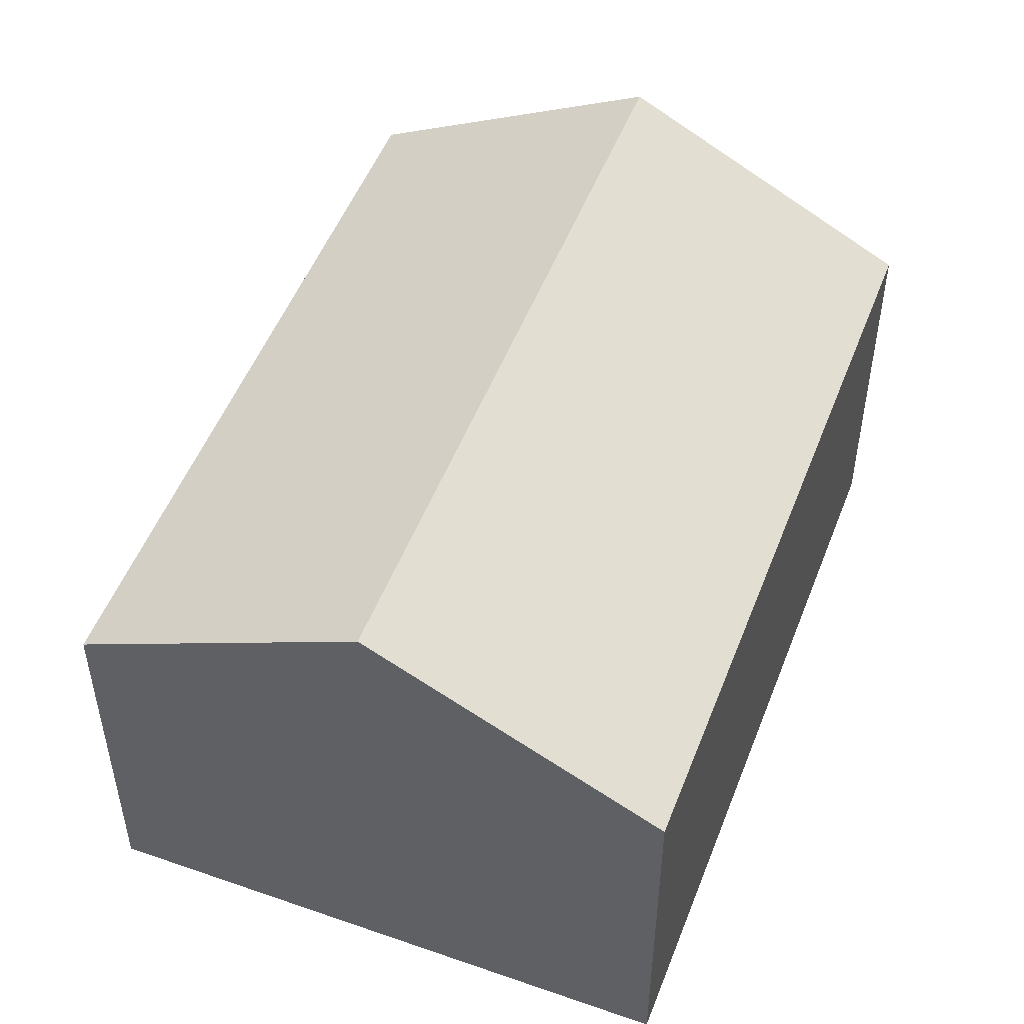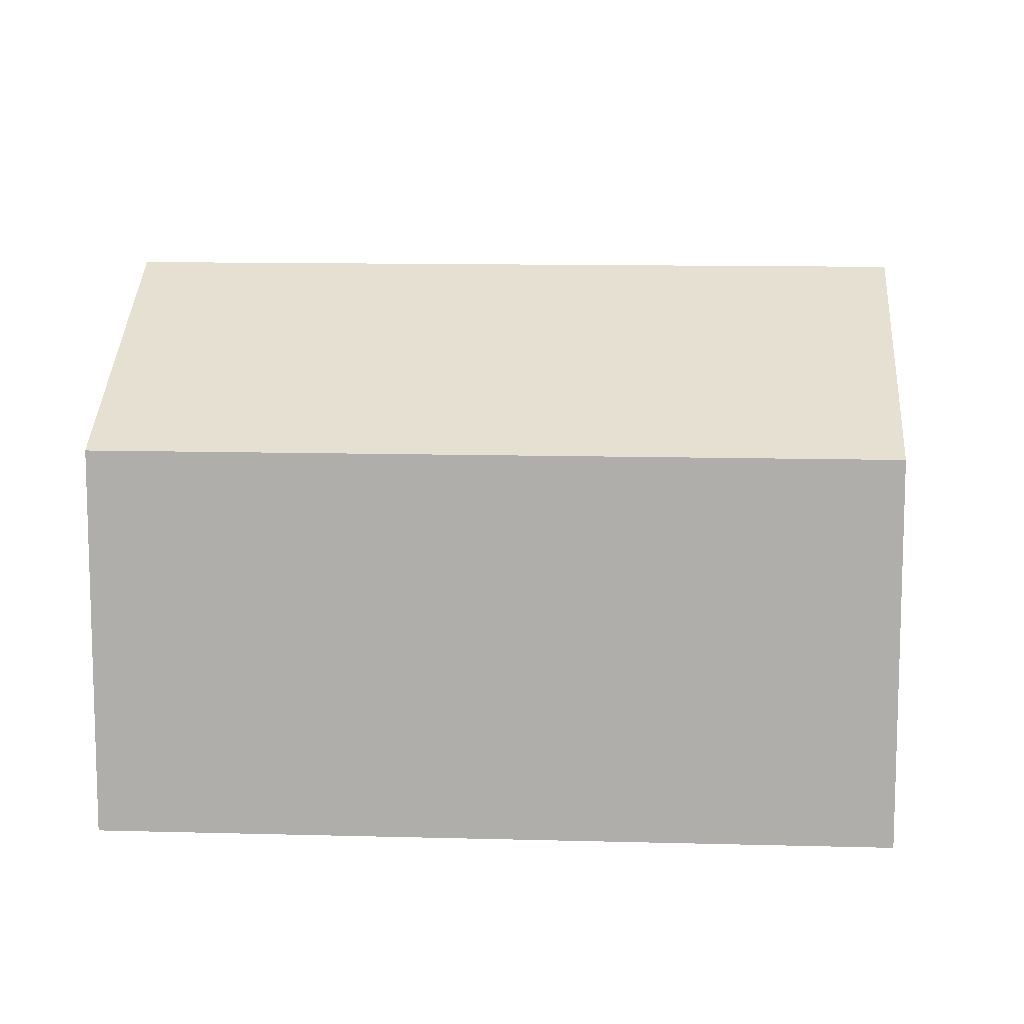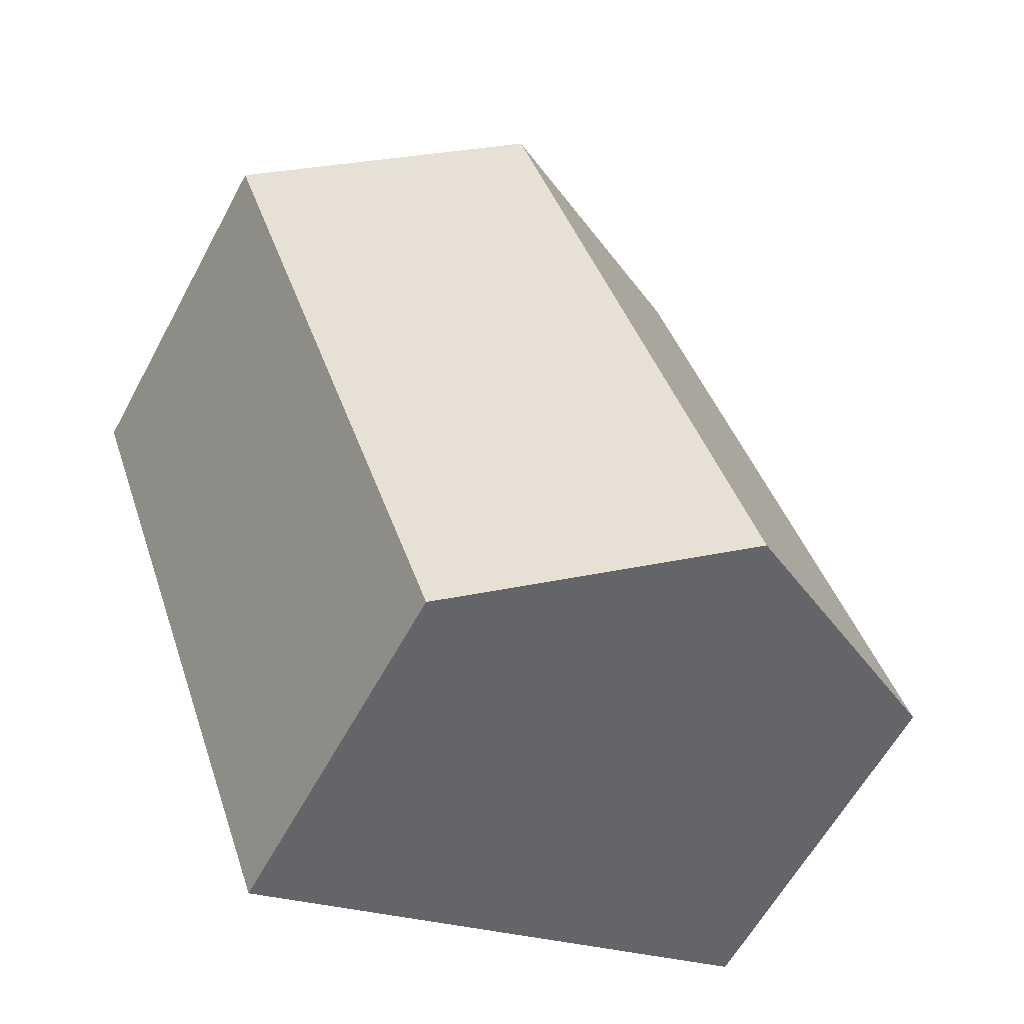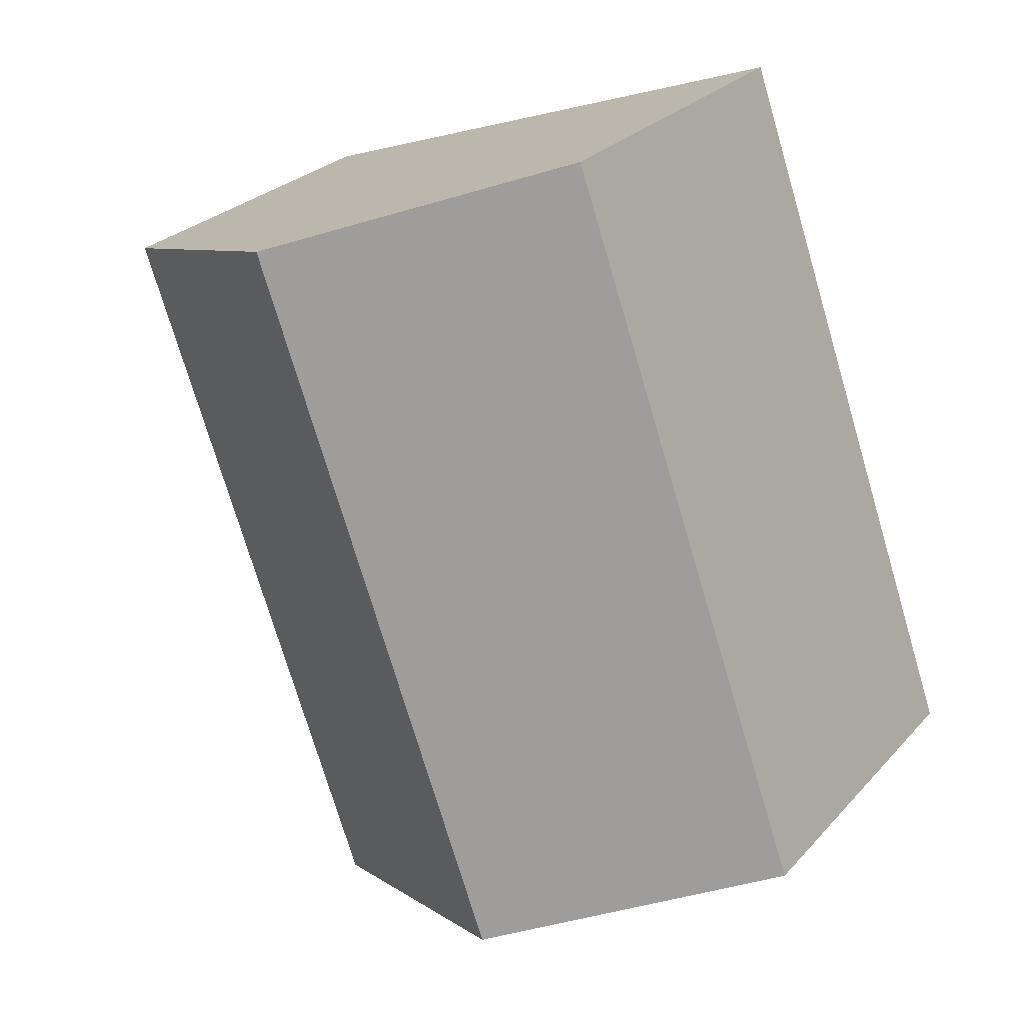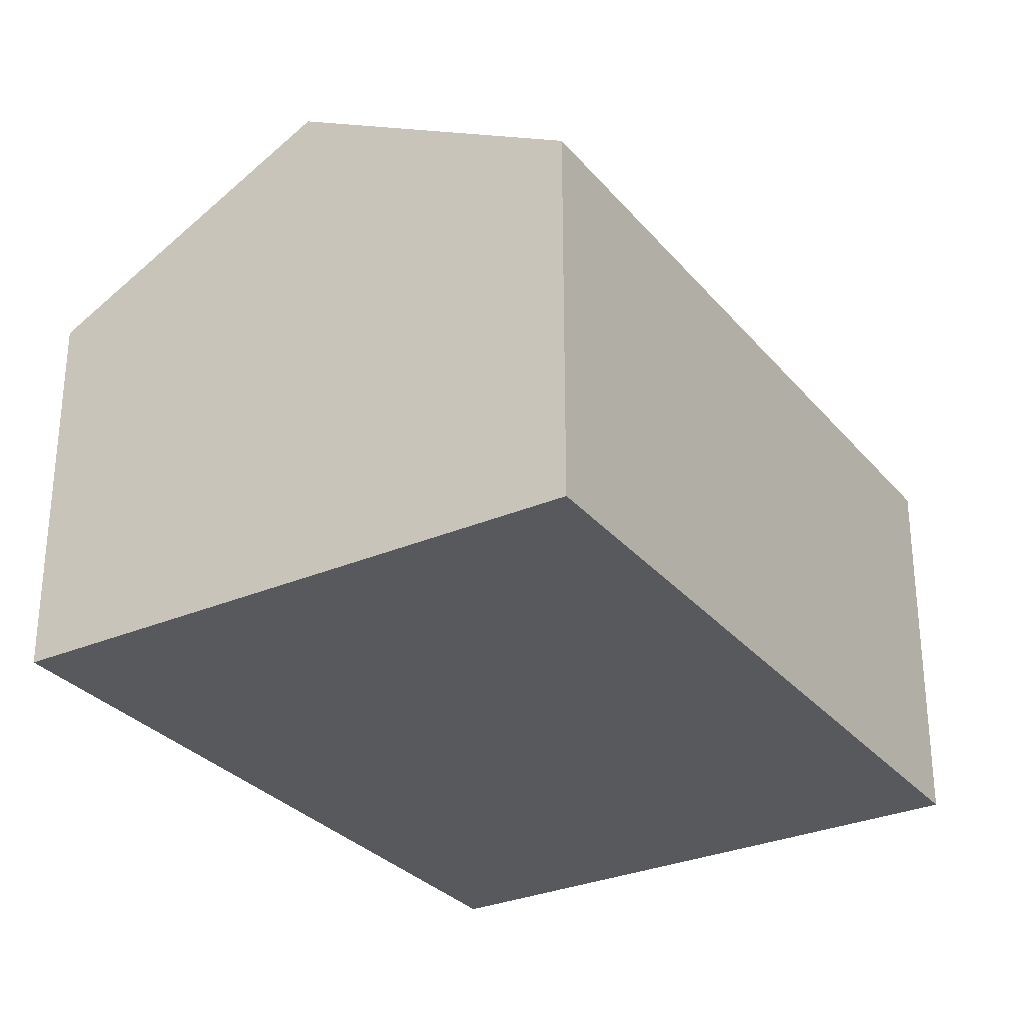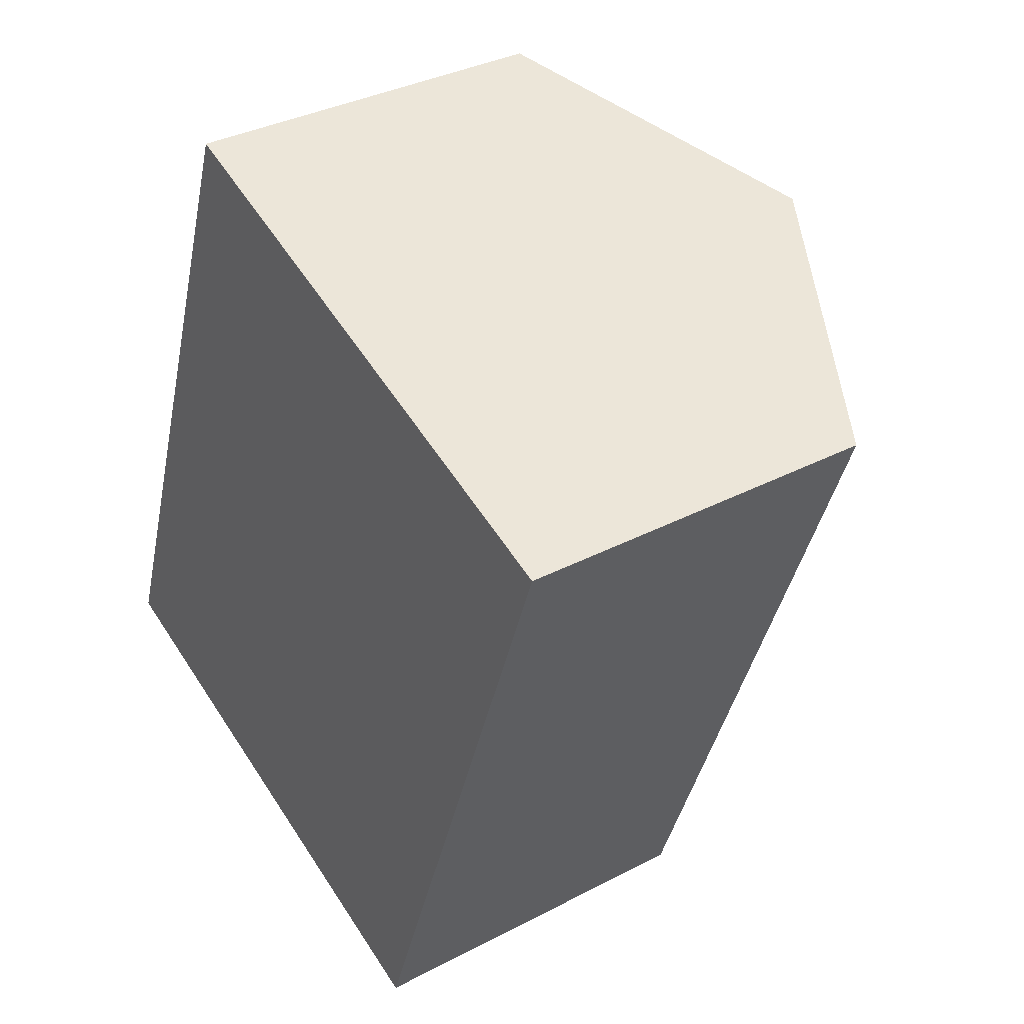
<metadata>
{"format":"obj","ext":"obj","renderer":"f3d","projection":"perspective","resolution":1024,"background":"white","views":[{"elev":51.1,"azim":40.4,"up":"+Y"},{"elev":11.4,"azim":113.4,"up":"+Y"},{"elev":-60.3,"azim":151.8,"up":"+Z"},{"elev":26.9,"azim":-147.7,"up":"+Z"},{"elev":-30.0,"azim":-128.4,"up":"+Y"},{"elev":34.9,"azim":55.0,"up":"+Z"}]}
</metadata>
<code>
v  16.72 7.747 10.86
v  5.706 10.83 -2.03
v  11.02 10.83 12.89
v  11.41 7.747 -4.06
v  0 7.747 4.744e-16
v  5.309 7.747 14.92
v  11.41 2.486e-16 -4.06
v  5.706 1.243e-16 -2.03
v  0 0 0
v  5.309 -9.138e-16 14.92
v  11.02 -7.895e-16 12.89
v  16.72 -6.652e-16 10.86
g defaultobject
f 1 2 3
f 2 1 4
f 5 3 2
f 3 5 6
f 7 2 4
f 2 7 5
f 5 7 8
f 5 8 9
f 9 6 5
f 6 9 10
f 10 3 6
f 3 10 1
f 1 10 11
f 1 11 12
f 12 4 1
f 4 12 7
f 8 10 9
f 10 8 7
f 10 7 11
f 11 7 12

</code>
